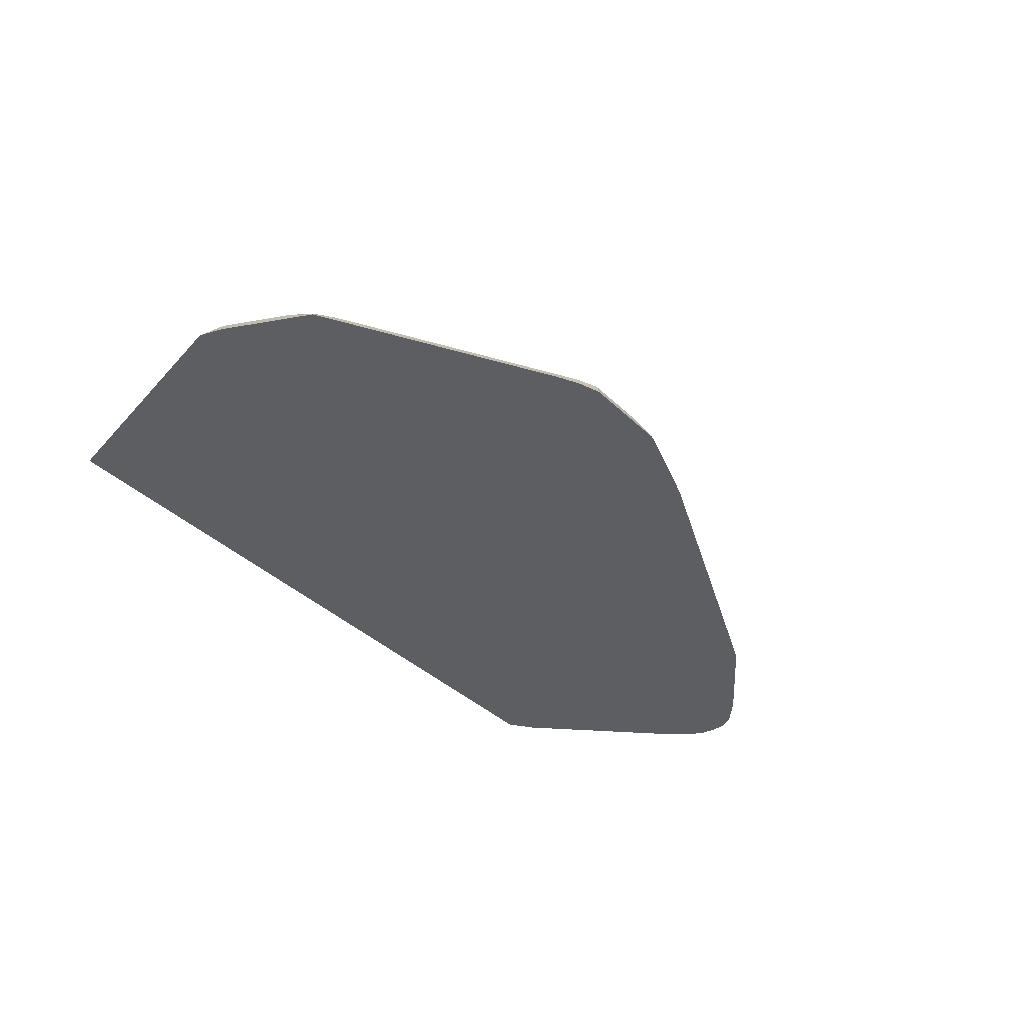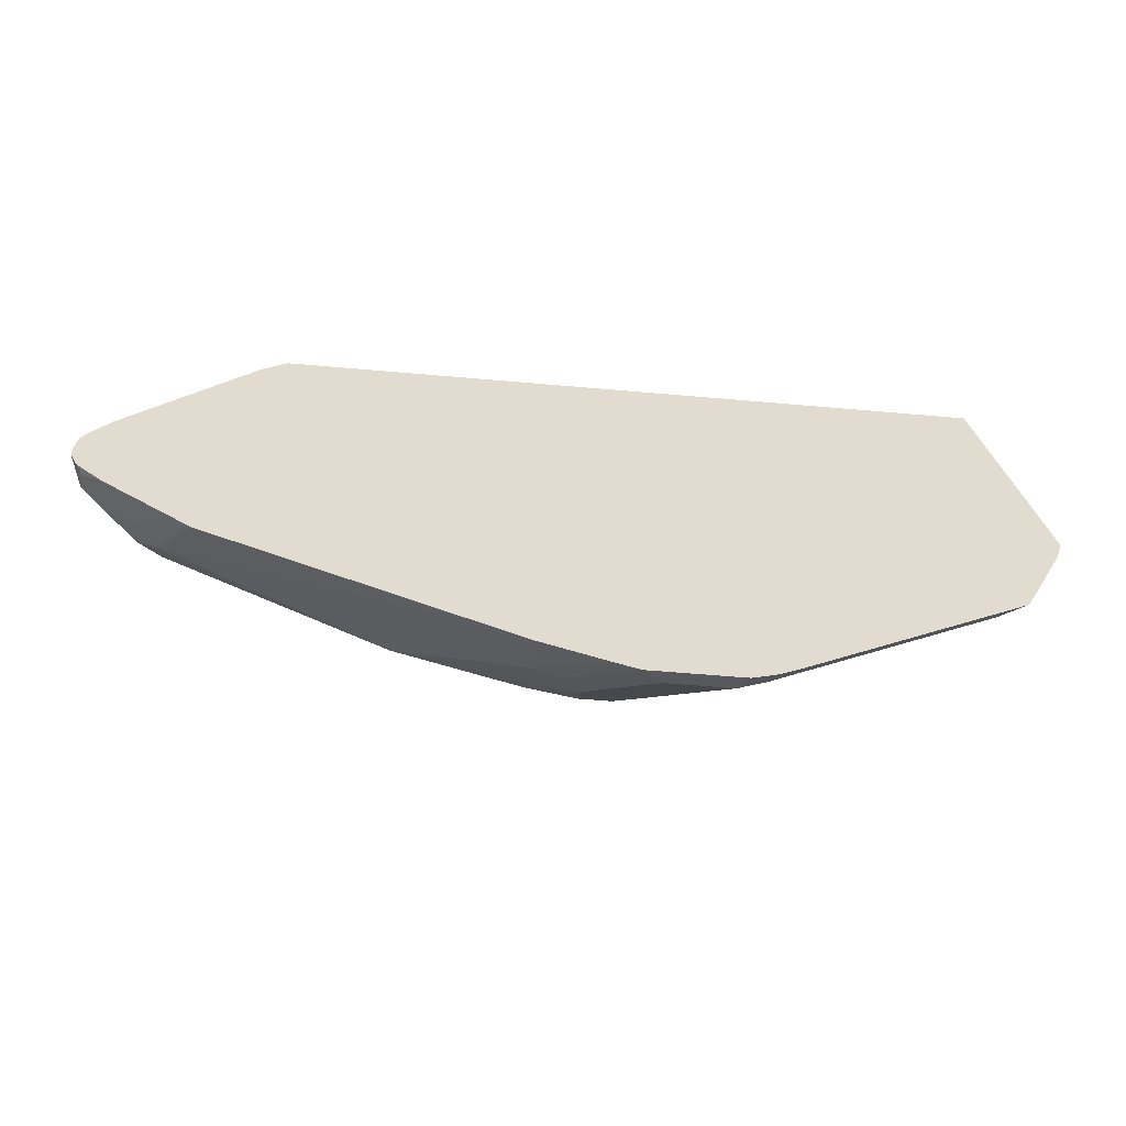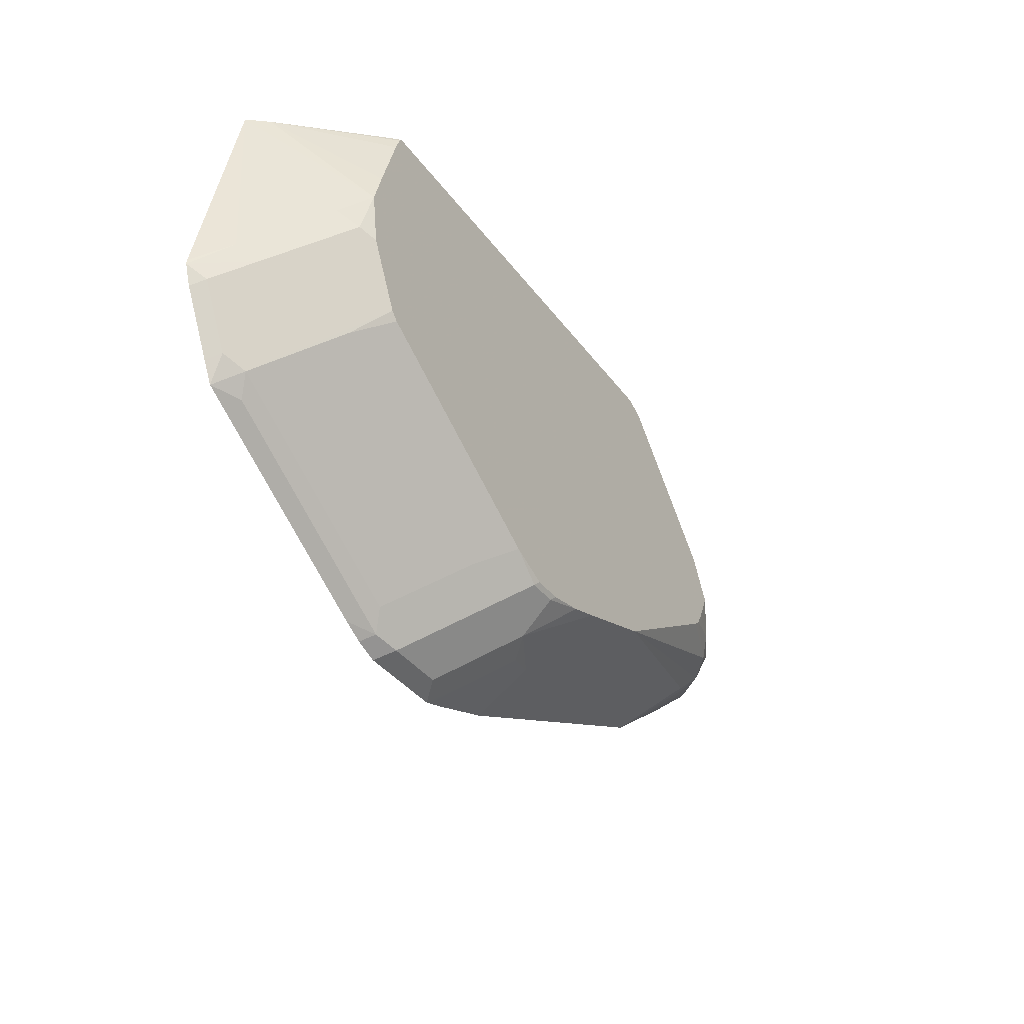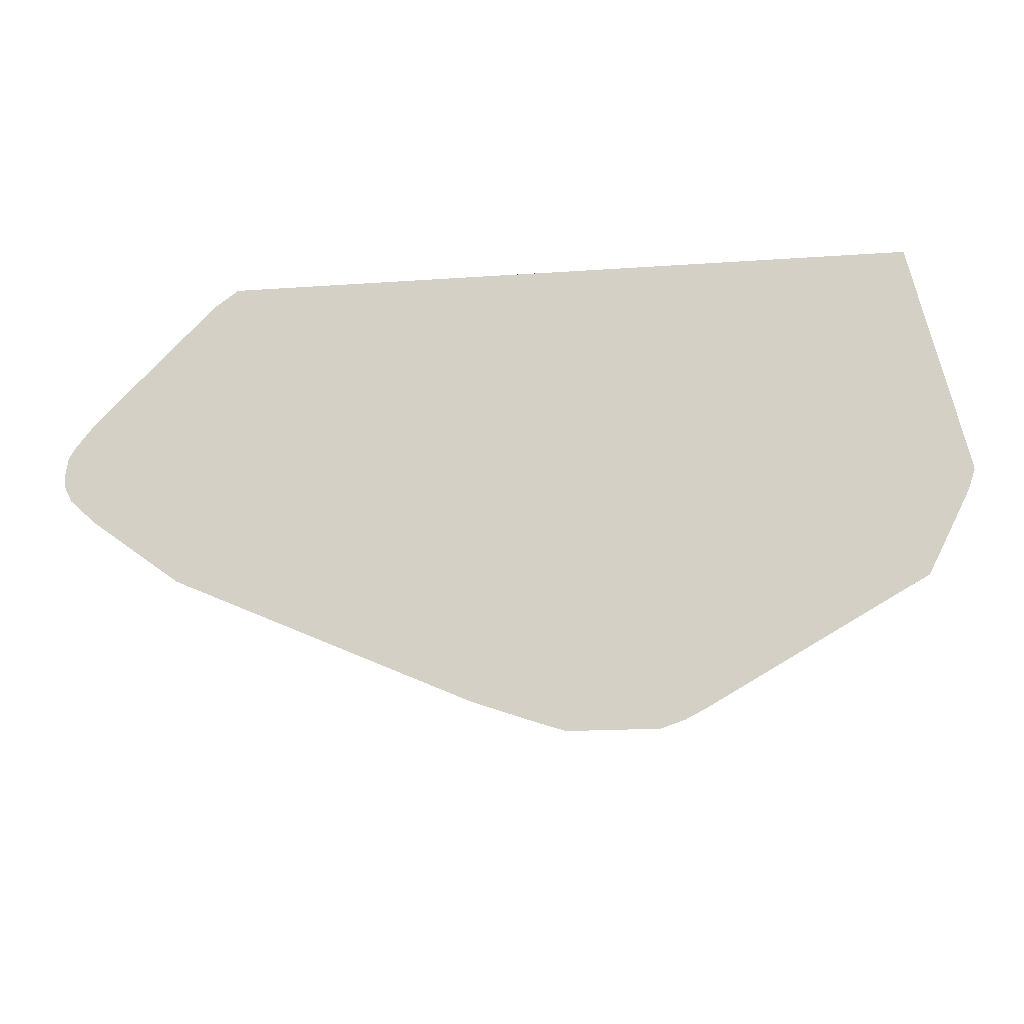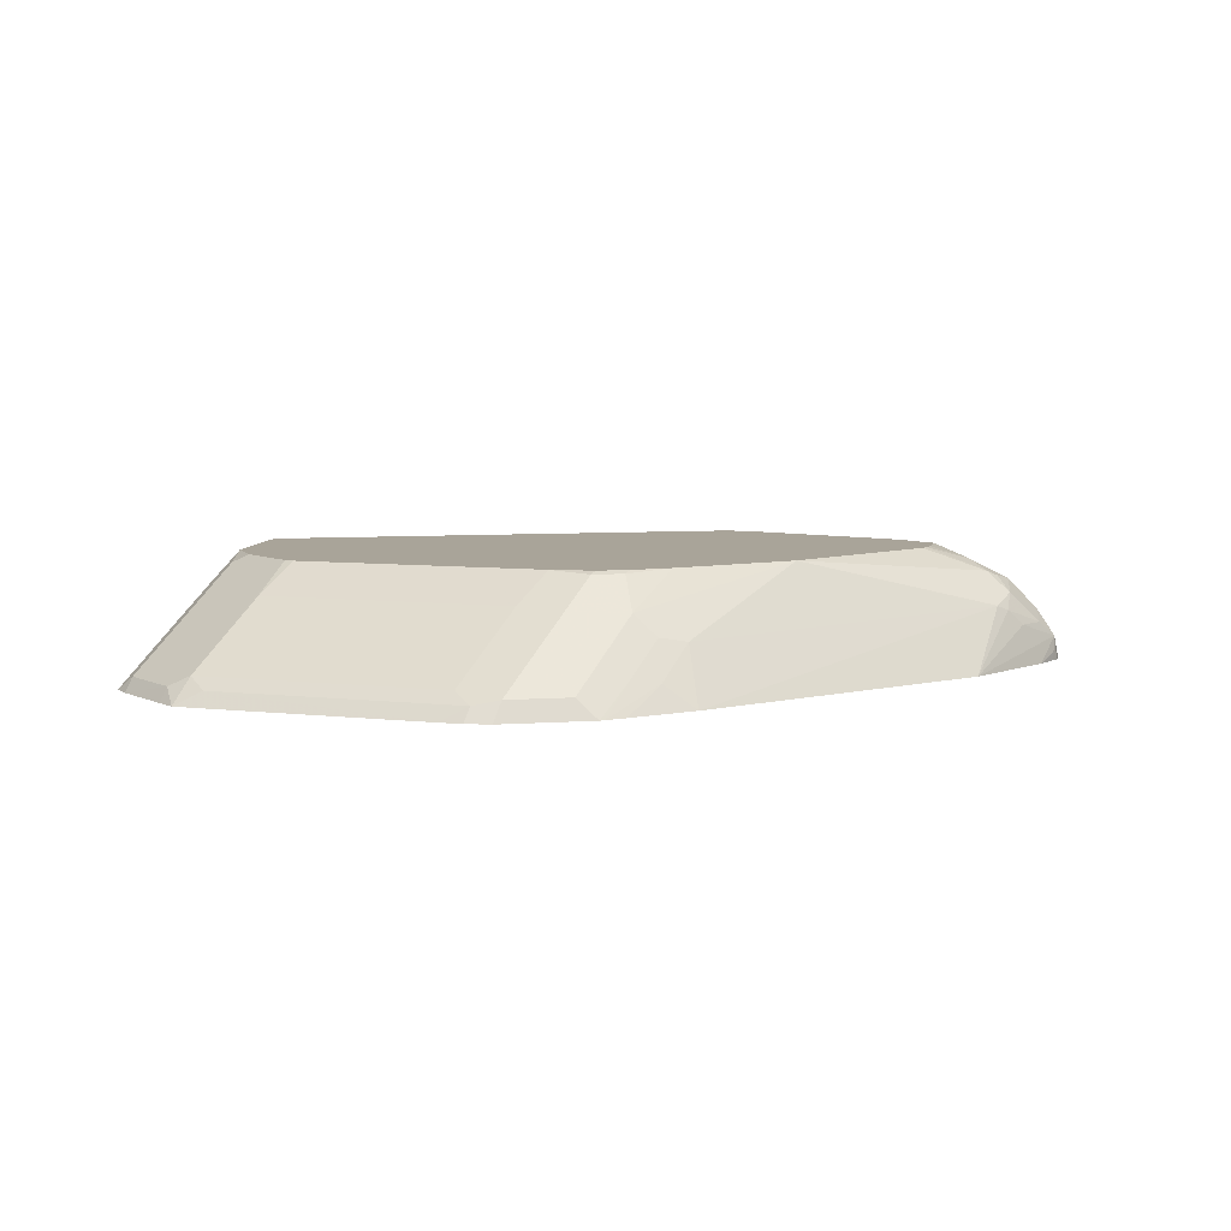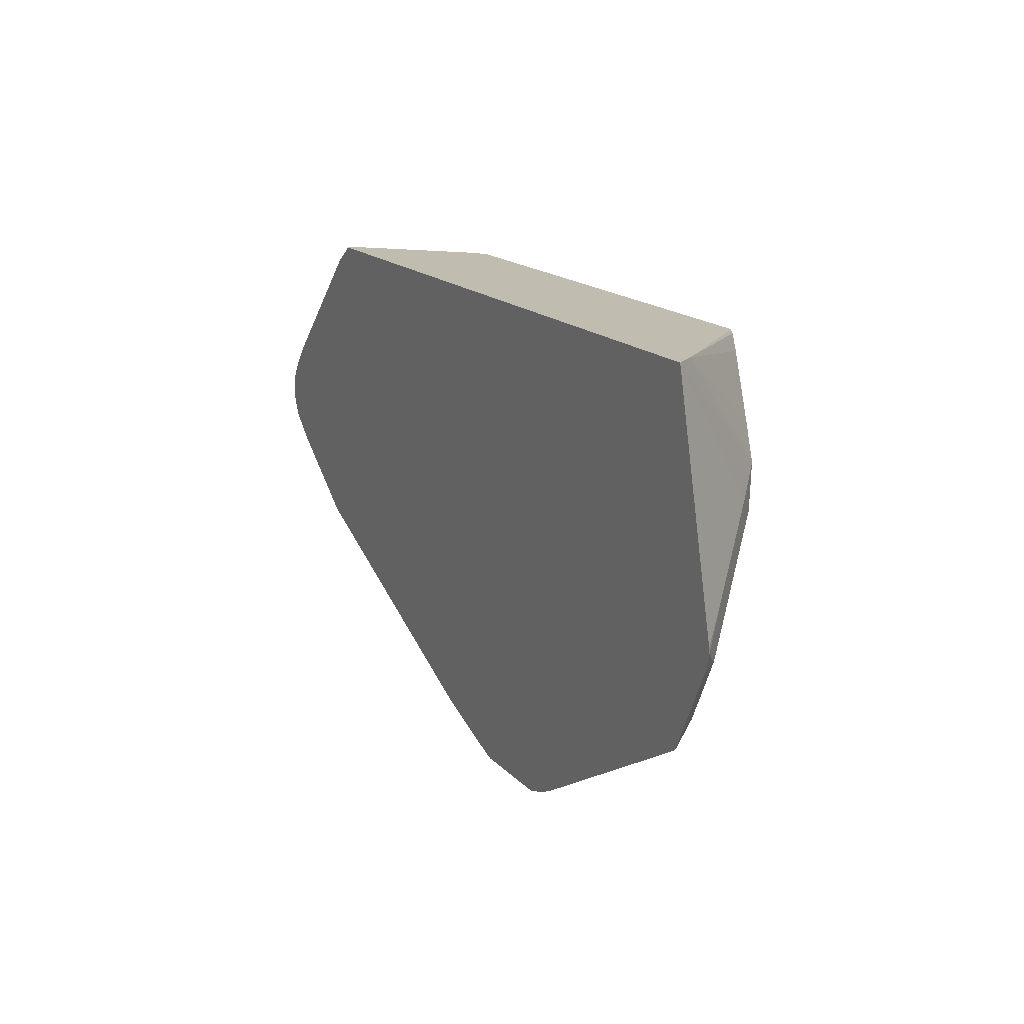
<metadata>
{"format":"obj","ext":"obj","renderer":"f3d","projection":"perspective","resolution":1024,"background":"white","views":[{"elev":-37.9,"azim":129.6,"up":"+Y"},{"elev":-56.5,"azim":-5.3,"up":"+Z"},{"elev":-35.4,"azim":120.9,"up":"+Z"},{"elev":-16.1,"azim":8.5,"up":"+Z"},{"elev":7.3,"azim":168.6,"up":"+Y"},{"elev":16.3,"azim":62.7,"up":"+Z"}]}
</metadata>
<code>
v 0.1569 -0.003394 -0.2811
v 0.1531 0.004141 -0.2773
v 0.158 -0.003394 -0.2807
v 0.1207 -0.003394 -0.2811
v 0.1283 0.004141 -0.2773
v 0.1283 0.02897 -0.2525
v 0.1676 0.006212 -0.267
v 0.1635 0.002071 -0.2752
v 0.1662 -0.003394 -0.278
v 0.1188 -0.003394 -0.2805
v 0.1076 0.008282 -0.269
v 0.1035 0.02897 -0.2525
v 0.1159 0.04139 -0.2401
v 0.1262 0.03932 -0.238
v 0.1428 0.03104 -0.2421
v 0.2421 0.01863 -0.2049
v 0.2545 0.006212 -0.2173
v 0.2504 0.002071 -0.2256
v 0.1744 -0.003394 -0.2738
v 0.1107 -0.003394 -0.278
v 0.09623 0.006212 -0.267
v 0.08383 0.01863 -0.2545
v 0.09522 0.02069 -0.2566
v 0.1035 0.04139 -0.2401
v 0.03441 0.04248 -0.2178
v 0.07165 0.04248 -0.2302
v 0.08491 0.04248 -0.2345
v 0.1137 0.04248 -0.2379
v 0.1294 0.04248 -0.2317
v 0.2163 0.04248 -0.182
v 0.2297 0.03104 -0.1925
v 0.2193 0.04248 -0.1791
v 0.2628 0.002071 -0.2132
v 0.2613 -0.003394 -0.2241
v 0.08354 -0.003394 -0.2687
v -0.0538 0.02069 -0.1945
v 0.1013 0.04248 -0.2379
v -0.06208 0.02483 -0.1863
v -0.0538 0.03311 -0.1821
v -0.02767 0.04248 -0.1806
v 0.2287 0.04248 -0.1601
v 0.2545 0.01863 -0.1801
v 0.2628 0.01449 -0.1759
v 0.2752 0.002071 -0.1883
v 0.278 -0.003394 -0.1911
v 0.2655 -0.003394 -0.2159
v -0.03822 -0.003394 -0.2159
v -0.05897 0.01863 -0.1925
v -0.05897 0.03104 -0.1801
v -0.07604 0.01242 -0.1832
v -0.07864 0.01656 -0.1738
v -0.06621 0.02897 -0.1738
v -0.04965 0.03725 -0.1738
v -0.03038 0.04248 -0.1781
v 0.2317 0.04248 -0.1542
v 0.238 0.03932 -0.1511
v 0.2807 -0.003394 -0.1829
v -0.07448 -0.003394 -0.1896
v -0.08381 0.006212 -0.1801
v -0.06621 0.01242 -0.1904
v -0.08862 -0.003394 -0.1687
v -0.08746 -0.003394 -0.1614
v -0.0807 0.003108 -0.1552
v -0.05587 0.02794 -0.1552
v -0.05587 0.03414 -0.1676
v -0.0392 0.04248 -0.1614
v -0.0332 0.04248 -0.1738
v 0.2344 0.04248 -0.1346
v 0.2442 0.03311 -0.1449
v 0.269 0.008282 -0.1697
v 0.2805 -0.003394 -0.1809
v -0.08276 -0.003394 -0.1821
v -0.08276 9.3e-07 -0.1821
v -0.08519 -0.003394 -0.1799
v -0.08819 -0.003394 -0.1738
v -0.08688 9.3e-07 -0.1738
v -0.0849 -0.003394 -0.157
v -0.07676 -0.003394 -0.1468
v -0.02709 -0.003394 -0.09708
v -0.03103 0.003108 -0.1056
v 0.006209 0.02794 -0.09313
v -0.03103 0.04035 -0.1428
v -0.02962 0.04248 -0.1442
v 0.006209 0.04035 -0.1056
v -0.006192 0.04035 -0.118
v -0.04137 0.04139 -0.1614
v 0.2302 0.04248 -0.1213
v 0.2526 0.004307 -0.09024
v 0.2586 -0.003394 -0.09024
v -0.01744 -0.003394 -0.09024
v -0.0157 0.001653 -0.09024
v -0.01859 0.003108 -0.09313
v -0.006192 0.01553 -0.09313
v 0.02154 0.0389 -0.09024
v 0.01865 0.04035 -0.09313
v 0.02006 0.04248 -0.09455
v 0.222 0.04248 -0.0973
v 0.2197 0.04248 -0.09158
v 0.2199 0.04133 -0.09024
v 0.02844 0.04248 -0.09024
v 0.2186 0.04248 -0.09024
f 51 63 64
f 51 62 63
f 51 61 62
f 51 59 61
f 50 60 59
f 51 64 52
f 48 60 50
f 49 52 53
f 50 59 51
f 52 64 65
f 56 68 69
f 53 65 66
f 53 66 67
f 53 67 54
f 55 68 56
f 56 69 70
f 56 70 57
f 57 70 71
f 58 72 73
f 47 60 48
f 58 73 59
f 52 65 53
f 47 59 60
f 38 49 39
f 44 57 45
f 59 73 74
f 33 43 44
f 33 44 45
f 33 45 46
f 33 46 34
f 33 42 43
f 35 47 36
f 36 47 48
f 36 48 38
f 38 48 50
f 38 50 51
f 38 51 52
f 38 52 49
f 39 49 53
f 39 53 54
f 39 54 40
f 41 55 56
f 41 56 42
f 42 56 43
f 43 57 44
f 43 56 57
f 47 58 59
f 59 74 75
f 83 85 84
f 59 76 61
f 81 93 91
f 81 91 94
f 81 94 95
f 81 95 84
f 82 85 83
f 83 84 96
f 84 95 96
f 87 97 88
f 88 97 98
f 88 98 99
f 88 99 101
f 88 101 100
f 88 100 94
f 88 94 91
f 88 91 90
f 88 90 89
f 91 93 92
f 94 100 95
f 95 100 96
f 98 101 99
f 32 42 33
f 80 93 81
f 80 92 93
f 79 92 80
f 79 91 92
f 61 76 75
f 62 77 63
f 63 77 78
f 63 78 79
f 63 79 80
f 63 80 81
f 63 81 64
f 64 82 83
f 64 83 65
f 64 81 84
f 59 75 76
f 64 84 85
f 65 83 86
f 65 86 66
f 66 86 83
f 68 87 88
f 68 88 89
f 68 89 69
f 69 89 70
f 70 89 71
f 72 74 73
f 79 90 91
f 64 85 82
f 32 41 42
f 1 45 57
f 25 27 26
f 2 5 12
f 2 12 6
f 2 6 15
f 2 15 7
f 2 7 8
f 2 8 3
f 3 8 9
f 4 10 11
f 4 11 12
f 4 12 5
f 6 12 24
f 6 24 13
f 6 13 14
f 6 14 15
f 7 15 16
f 7 16 17
f 7 17 18
f 7 18 8
f 8 18 19
f 8 19 9
f 10 20 21
f 1 5 2
f 10 21 11
f 1 4 5
f 1 20 10
f 1 2 3
f 1 3 9
f 1 9 19
f 1 19 34
f 1 34 46
f 1 46 45
f 30 32 31
f 1 57 71
f 1 71 89
f 1 89 90
f 1 90 79
f 1 79 78
f 1 78 77
f 1 77 62
f 1 62 61
f 1 61 75
f 1 74 72
f 1 72 58
f 1 58 47
f 1 47 35
f 1 35 20
f 1 10 4
f 11 21 22
f 1 75 74
f 11 23 12
f 25 38 39
f 25 39 40
f 25 40 54
f 25 54 67
f 25 67 66
f 25 66 83
f 25 83 96
f 25 96 100
f 25 100 101
f 25 101 98
f 25 98 97
f 25 97 87
f 25 68 55
f 25 55 41
f 25 41 32
f 25 32 30
f 25 30 29
f 25 29 28
f 25 28 37
f 25 37 27
f 11 22 23
f 25 36 38
f 24 27 37
f 25 87 68
f 22 35 36
f 12 23 22
f 22 36 25
f 12 22 25
f 12 25 26
f 12 26 27
f 12 27 24
f 13 37 28
f 13 28 29
f 13 29 14
f 14 29 15
f 15 29 30
f 13 24 37
f 15 31 16
f 16 31 17
f 17 31 32
f 17 32 33
f 17 33 34
f 17 34 18
f 18 34 19
f 21 35 22
f 15 30 31
f 20 35 21

</code>
